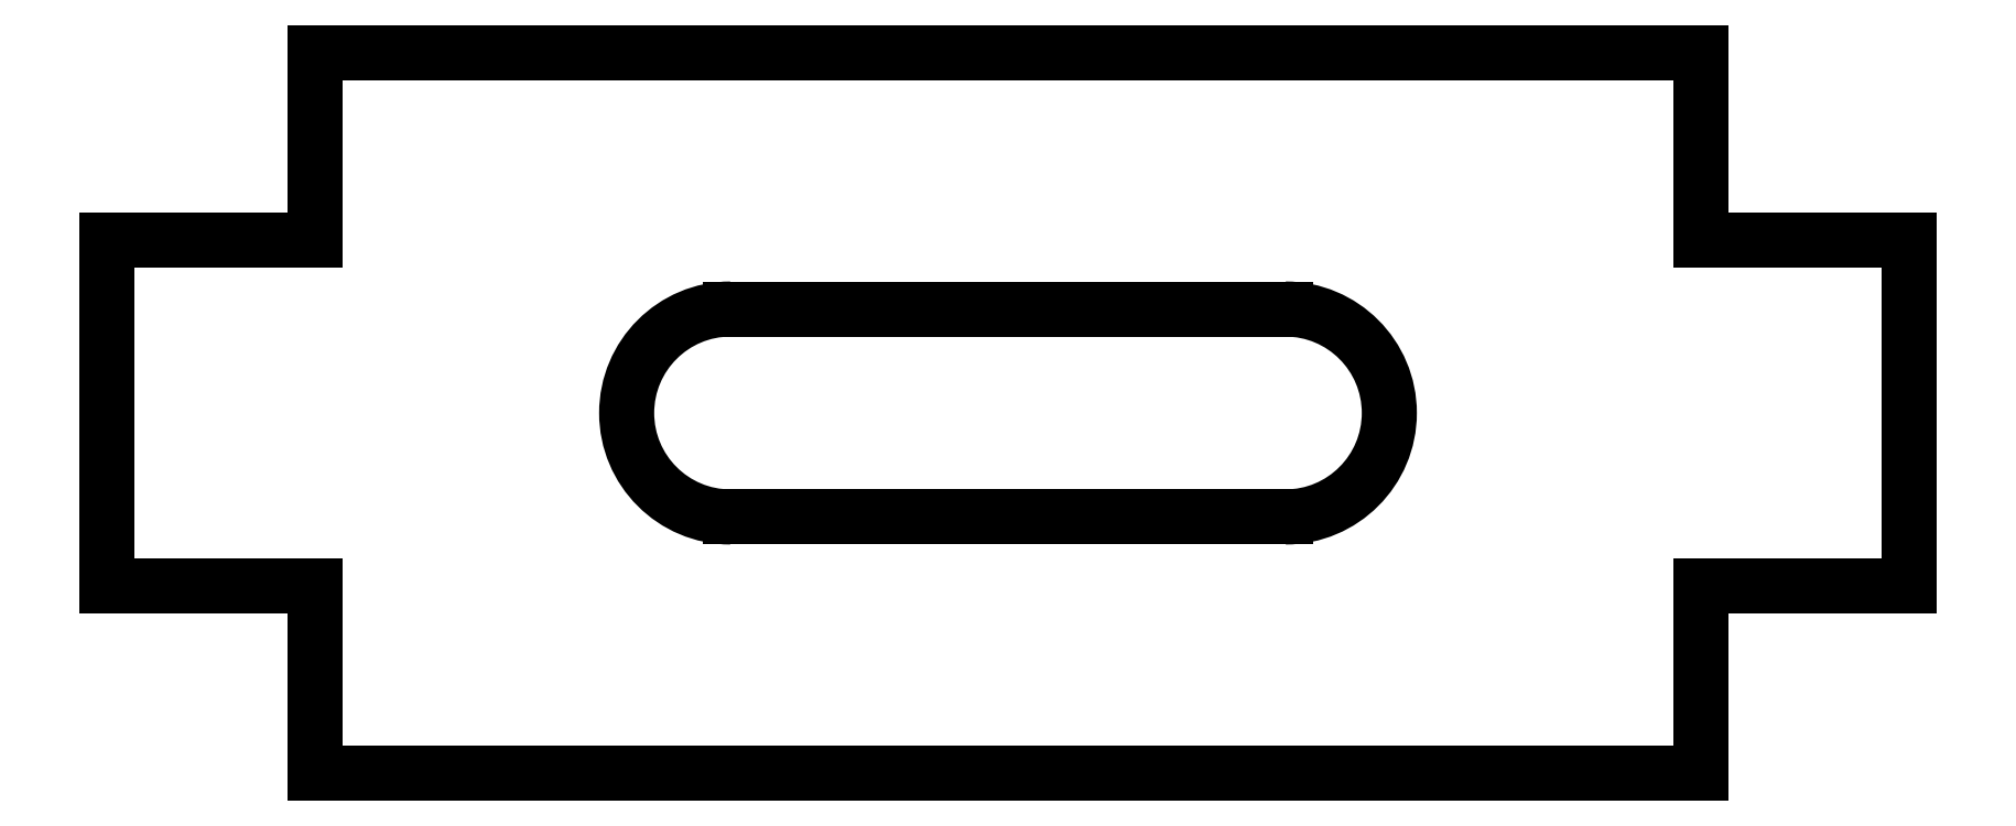
<metadata>
{"format":"dxf","ext":"dxf","renderer":"ezdxf+matplotlib","layout":"modelspace","background":"white","min_lineweight":24,"dpi":150}
</metadata>
<code>
0
SECTION
2
ENTITIES
0
LINE
8
Shape2DView002
10
-3
20
-2.5
30
0
11
-2.665e-15
21
-2.5
31
0
0
LINE
8
Shape2DView002
10
-1.776e-15
20
-2.5
30
0
11
-2.667e-15
21
-5.2
31
0
0
LINE
8
Shape2DView002
10
20
20
-5.2
30
0
11
7.105e-15
21
-5.2
31
0
0
LINE
8
Shape2DView002
10
20
20
-2.5
30
0
11
20
21
-5.2
31
0
0
LINE
8
Shape2DView002
10
23
20
-2.5
30
0
11
20
21
-2.5
31
0
0
LINE
8
Shape2DView002
10
23
20
2.5
30
0
11
23
21
-2.5
31
0
0
LINE
8
Shape2DView002
10
20
20
2.5
30
0
11
23
21
2.5
31
0
0
LINE
8
Shape2DView002
10
20
20
5.2
30
0
11
20
21
2.5
31
0
0
LINE
8
Shape2DView002
10
8.882e-16
20
5.2
30
0
11
20
21
5.2
31
0
0
LINE
8
Shape2DView002
10
0
20
2.5
30
0
11
8.91e-16
21
5.2
31
0
0
LINE
8
Shape2DView002
10
-3
20
2.5
30
0
11
-1.776e-15
21
2.5
31
0
0
LINE
8
Shape2DView002
10
-3
20
-2.5
30
0
11
-3
21
2.5
31
0
0
ARC
8
Shape2DView002
10
14
20
1.12e-15
30
0
40
1.5
50
-90
51
90
0
LINE
8
Shape2DView002
10
14
20
1.5
30
0
11
6
21
1.5
31
0
0
ARC
8
Shape2DView002
10
6
20
-5.7e-16
30
0
40
1.5
50
90
51
-90
0
LINE
8
Shape2DView002
10
6
20
-1.5
30
0
11
14
21
-1.5
31
0
0
ENDSEC
0
EOF

</code>
